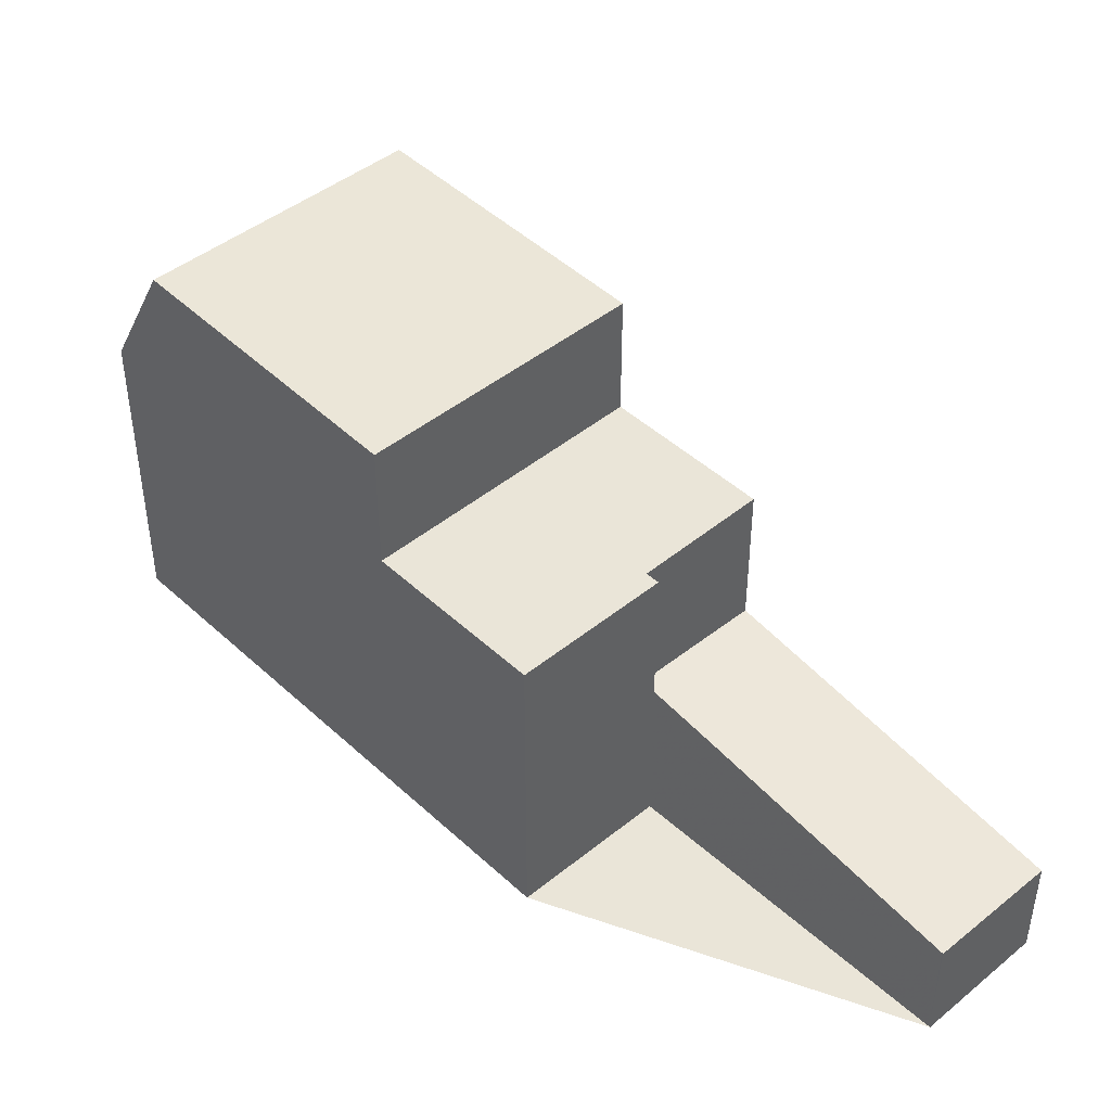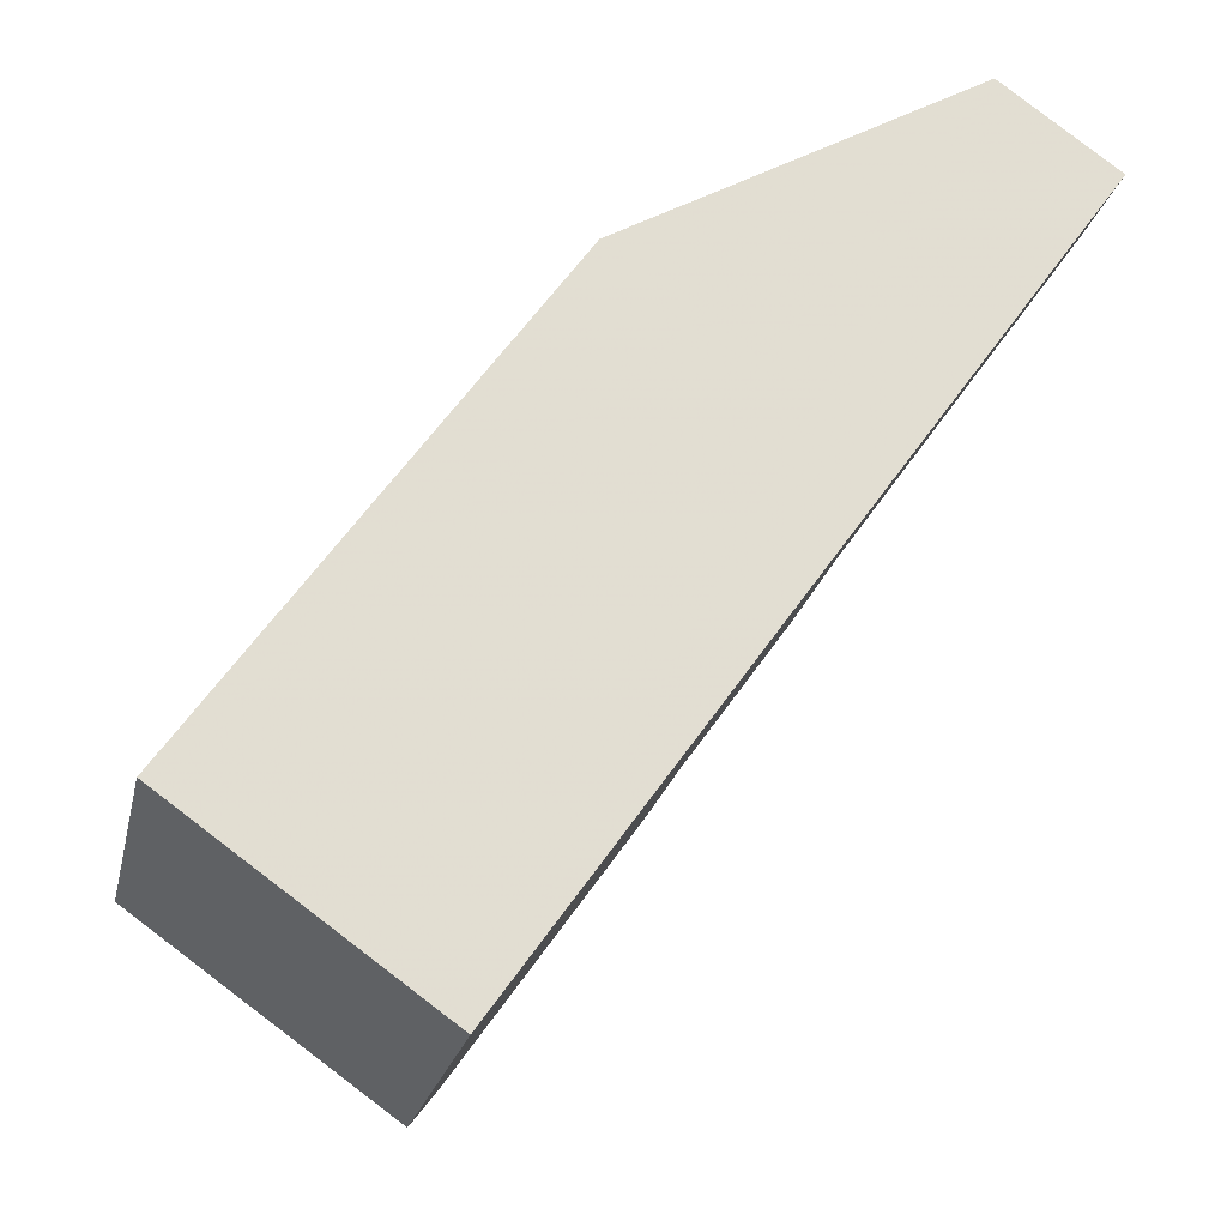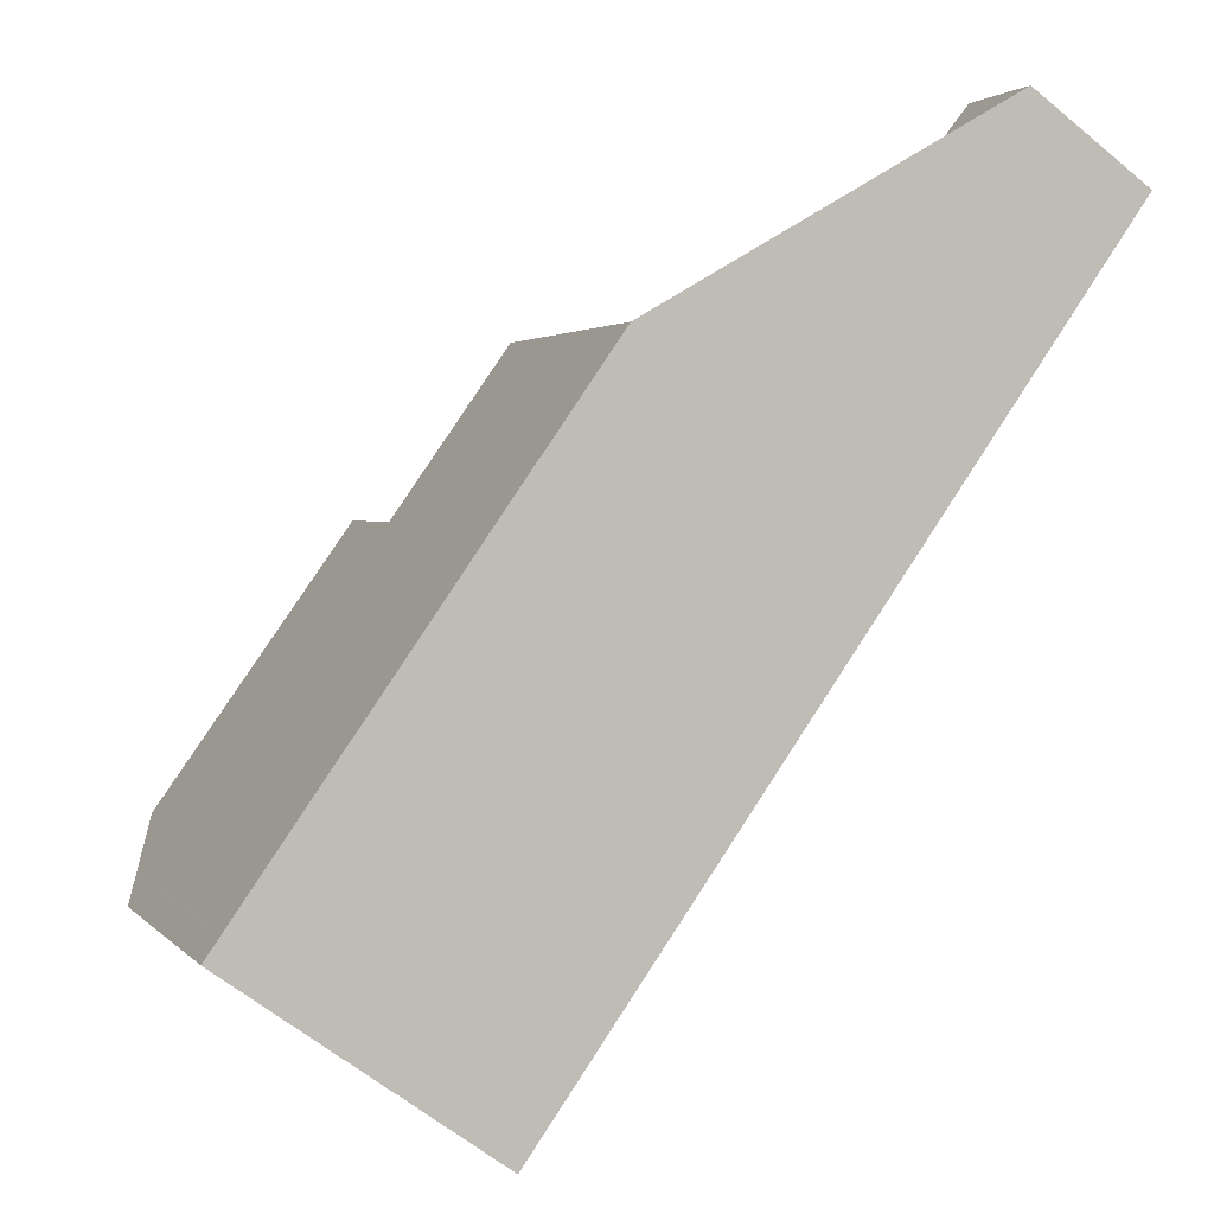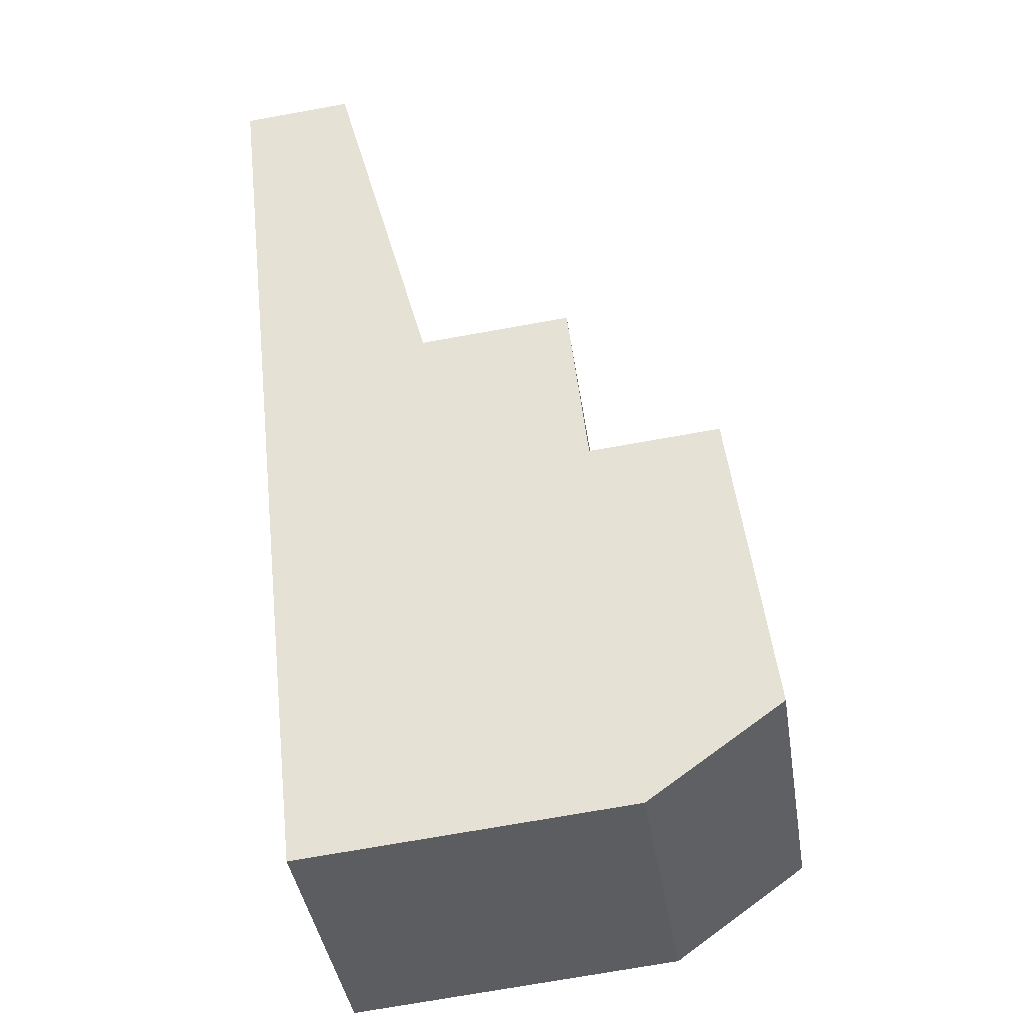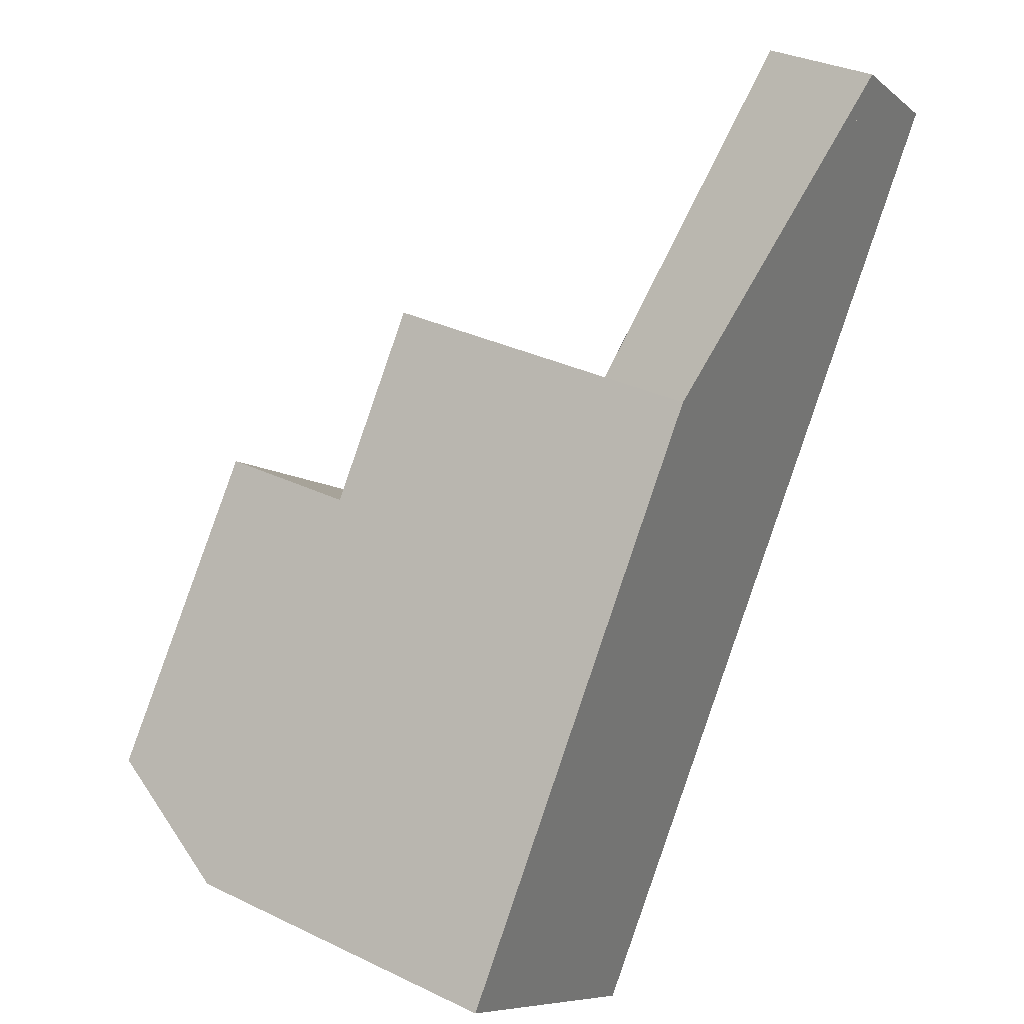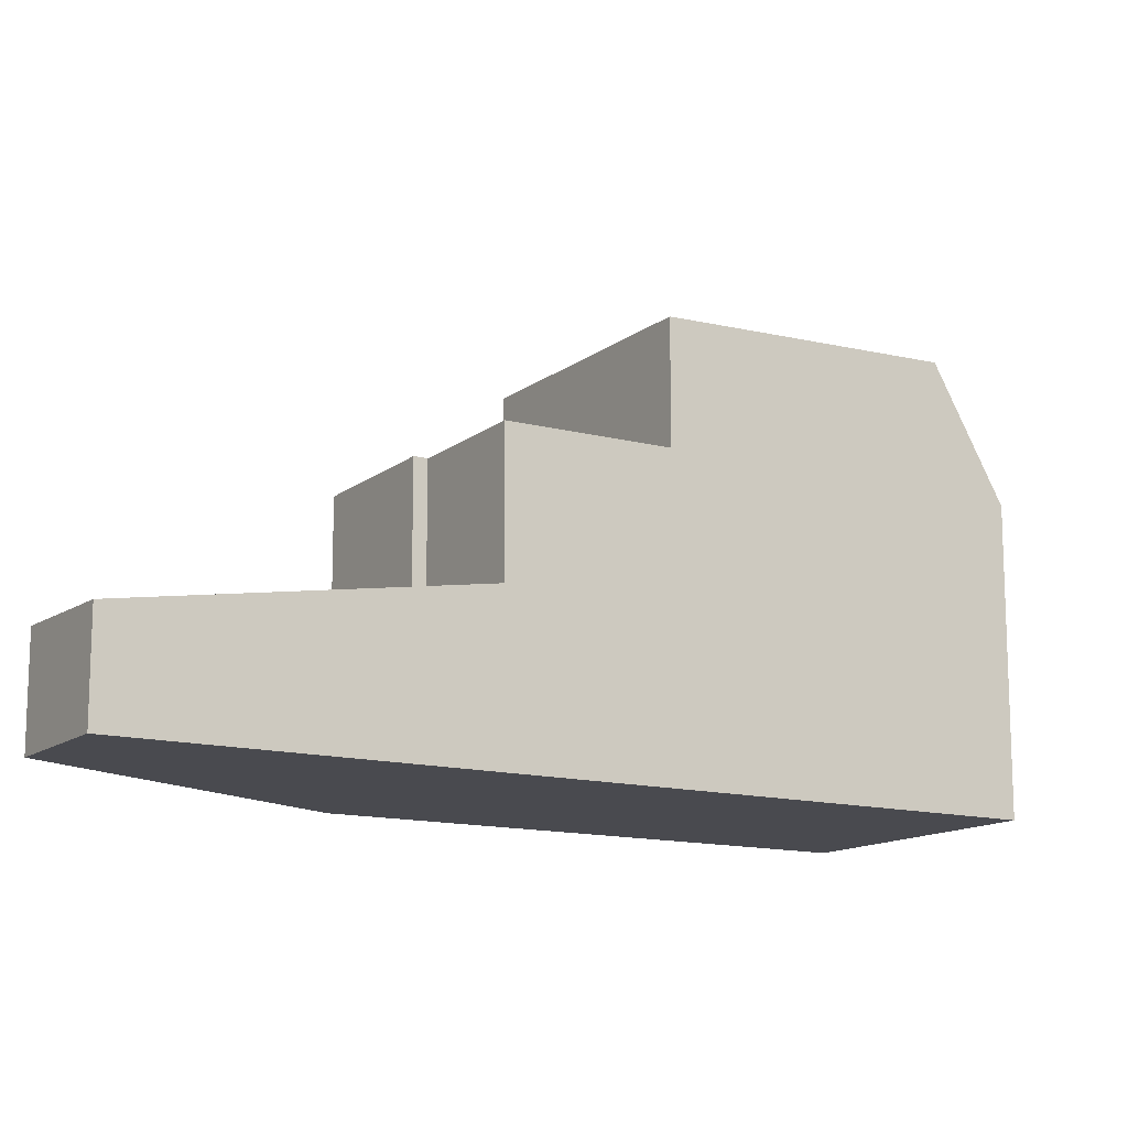
<metadata>
{"format":"obj","ext":"obj","renderer":"f3d","projection":"perspective","resolution":1024,"background":"white","views":[{"elev":44.5,"azim":172.0,"up":"+Z"},{"elev":-22.4,"azim":168.0,"up":"+Y"},{"elev":2.2,"azim":160.7,"up":"+Y"},{"elev":-73.4,"azim":-79.9,"up":"+Y"},{"elev":32.6,"azim":123.8,"up":"+Y"},{"elev":-13.5,"azim":-86.3,"up":"+Z"}]}
</metadata>
<code>
v -779.1 -1086 2.085
v -776.9 -1085 2.154
v -772.8 -1090 3.248
v -770.2 -1089 6.046
v -763.6 -1098 6.16
v -768.4 -1101 6.112
v -769.3 -1100 8.761
v -764.5 -1097 8.761
v -769.2 -1100 8.761
v -767 -1098 8.761
v -764.6 -1097 8.761
v -764.5 -1097 8.761
v -769.3 -1100 8.761
v -768.1 -1092 8.585
v -772.9 -1095 8.585
v -779 -1086 2.086
v -772.8 -1090 3.248
v -772.8 -1090 3.248
v -774.8 -1092 3.224
v -772.8 -1090 6.07
v -770.3 -1089 6.047
v -772.8 -1090 6.07
v -765 -1099 6.147
v -768.4 -1101 6.178
v -774.8 -1092 6.092
v -768.1 -1092 6.074
v -772.9 -1095 6.119
v -769.2 -1100 8.761
v -768.3 -1101 6.177
v -774.8 -1092 3.226
v -774.8 -1092 6.092
v -772.8 -1095 6.118
v -772.8 -1095 8.585
v -768.3 -1101 6.113
v -767 -1098 8.761
v -766.2 -1100 6.157
v -772.6 -1091 3.294
v -772.6 -1091 6.072
v -770.6 -1093 6.098
v -770.6 -1093 8.585
v -766.1 -1100 6.135
v -769.3 -1090 6.061
v -769.1 -1090 6.06
v -773.9 -1094 6.104
v -773.9 -1093 6.104
v -771.7 -1092 6.084
v -764.6 -1097 8.761
v -763.7 -1098 6.16
v -768.2 -1092 6.075
v -768.2 -1092 8.585
v -774.8 -1092 3.226
v -774.8 -1092 3.224
v -772.6 -1091 6.072
v -772.6 -1091 3.294
v -772.6 -1091 3.294
v -770.2 -1089 6.049
v -770 -1089 6.048
v -774.8 -1092 6.092
v -774.8 -1092 6.092
v -772.6 -1091 6.072
v -763.7 -1098 6.306
v -763.7 -1098 6.307
v -768.5 -1101 6.258
v -768.4 -1101 6.259
v -766.2 -1100 6.281
v -779 -1086 2.089
v -779 -1086 2.089
v -776.9 -1085 2.158
v -767.2 -1099 8.761
v -771.8 -1092 6.085
v -766.4 -1100 6.279
v -767.2 -1099 8.761
v -776.9 -1085 2.157
v -772.7 -1091 3.292
v -776.9 -1085 2.154
v -766.3 -1100 6.159
v -772.7 -1091 3.292
v -772.7 -1091 6.073
v -770.7 -1094 6.099
v -770.7 -1094 8.585
v -766.3 -1100 6.133
v -772.7 -1091 6.073
v -768.2 -1092 6.075
v -768.1 -1092 6.074
v -772.9 -1095 6.119
v -772.8 -1095 6.118
v -770.7 -1094 6.099
v -770.6 -1093 6.098
v -772.8 -1095 8.585
v -770.7 -1094 8.585
v -768.2 -1092 8.585
v -768.1 -1092 8.585
v -772.9 -1095 8.585
v -770.6 -1093 8.585
v -764 -1098 7.004
v -763.9 -1098 7.005
v -768.7 -1101 6.956
v -768.6 -1101 6.957
v -766.6 -1099 6.978
v -766.4 -1099 6.979
v -764 -1097 7.13
v -764 -1097 7.13
v -768.7 -1101 7.082
v -768.7 -1101 7.083
v -766.6 -1099 7.103
v -766.5 -1099 7.105
v -779 -1086 2.086
v -779.1 -1086 2.085
v -779.1 -1086 0
v -779 -1086 0
v -776.9 -1085 2.158
v -776.9 -1085 2.154
v -776.9 -1085 4.441e-16
v -776.9 -1085 0
v -772.8 -1090 3.248
v -772.8 -1090 3.248
v -772.8 -1090 0
v -772.8 -1090 4.441e-16
v -770 -1089 6.048
v -770.2 -1089 6.046
v -770.2 -1089 0
v -770 -1089 8.882e-16
v -763.7 -1098 6.16
v -763.6 -1098 6.16
v -763.6 -1098 0
v -763.7 -1098 0
v -768.4 -1101 6.178
v -768.4 -1101 6.112
v -768.4 -1101 8.882e-16
v -768.4 -1101 0
v -772.9 -1095 8.585
v -769.3 -1100 8.761
v -769.3 -1100 0
v -772.9 -1095 0
v -764 -1097 7.13
v -764.5 -1097 8.761
v -764.5 -1097 1.776e-15
v -764 -1097 0
v -776.9 -1085 2.154
v -779 -1086 2.086
v -779 -1086 0
v -776.9 -1085 4.441e-16
v -770.3 -1089 6.047
v -772.8 -1090 6.07
v -772.8 -1090 0
v -770.3 -1089 -8.882e-16
v -770.2 -1089 6.046
v -770.3 -1089 6.047
v -770.3 -1089 -8.882e-16
v -770.2 -1089 0
v -766.1 -1100 6.135
v -765 -1099 6.147
v -765 -1099 0
v -766.1 -1100 0
v -768.5 -1101 6.258
v -768.4 -1101 6.178
v -768.4 -1101 0
v -768.5 -1101 0
v -768.4 -1101 6.112
v -768.3 -1101 6.113
v -768.3 -1101 0
v -768.4 -1101 8.882e-16
v -766.3 -1100 6.133
v -766.1 -1100 6.135
v -766.1 -1100 0
v -766.3 -1100 0
v -768.1 -1092 6.074
v -769.1 -1090 6.06
v -769.1 -1090 8.882e-16
v -768.1 -1092 8.882e-16
v -774.8 -1092 6.092
v -773.9 -1094 6.104
v -773.9 -1094 0
v -774.8 -1092 0
v -765 -1099 6.147
v -763.7 -1098 6.16
v -763.7 -1098 0
v -765 -1099 0
v -779 -1086 2.089
v -774.8 -1092 3.224
v -774.8 -1092 0
v -779 -1086 0
v -769.1 -1090 6.06
v -770 -1089 6.048
v -770 -1089 8.882e-16
v -769.1 -1090 8.882e-16
v -763.6 -1098 6.16
v -763.7 -1098 6.307
v -763.7 -1098 0
v -763.6 -1098 0
v -768.7 -1101 6.956
v -768.5 -1101 6.258
v -768.5 -1101 0
v -768.7 -1101 0
v -779.1 -1086 2.085
v -779 -1086 2.089
v -779 -1086 0
v -779.1 -1086 0
v -772.8 -1090 3.248
v -776.9 -1085 2.158
v -776.9 -1085 0
v -772.8 -1090 0
v -776.9 -1085 2.154
v -776.9 -1085 2.154
v -776.9 -1085 4.441e-16
v -776.9 -1085 4.441e-16
v -768.3 -1101 6.113
v -766.3 -1100 6.133
v -766.3 -1100 0
v -768.3 -1101 0
v -773.9 -1094 6.104
v -772.9 -1095 6.119
v -772.9 -1095 8.882e-16
v -773.9 -1094 0
v -764.5 -1097 8.761
v -768.1 -1092 8.585
v -768.1 -1092 0
v -764.5 -1097 1.776e-15
v -763.7 -1098 6.307
v -763.9 -1098 7.005
v -763.9 -1098 0
v -763.7 -1098 0
v -768.7 -1101 7.082
v -768.7 -1101 6.956
v -768.7 -1101 0
v -768.7 -1101 0
v -763.9 -1098 7.005
v -764 -1097 7.13
v -764 -1097 0
v -763.9 -1098 0
v -769.3 -1100 8.761
v -768.7 -1101 7.082
v -768.7 -1101 0
v -769.3 -1100 0
v -779.1 -1086 0
v -776.9 -1085 0
v -772.8 -1090 0
v -770.2 -1089 0
v -763.6 -1098 0
v -768.4 -1101 0
f 67 1 16 66
f 54 18 22 53
f 92 8 11 91
f 89 9 7 93
f 94 10 69 90
f 91 11 10 94
f 62 5 48 61
f 73 66 16 75
f 50 14 26 49
f 36 23 41
f 64 29 24 63
f 32 27 15 33
f 34 6 24 29
f 30 19 25 31
f 71 65 36 76
f 80 40 39 79
f 76 36 41 81
f 78 38 37 77
f 57 43 42 56
f 59 45 44 58
f 82 60 46 70
f 56 42 46 60
f 61 48 23 36 65
f 49 39 40 50
f 56 21 4 57
f 60 20 21 56
f 96 62 61 95
f 98 64 63 97
f 100 65 71 99
f 95 61 65 100
f 66 51 52 67
f 74 51 66 73
f 99 71 64 98
f 73 68 3 17 55 74
f 90 69 9 89
f 75 2 68 73
f 76 29 64 71
f 79 32 33 80
f 81 34 29 76
f 77 30 31 78
f 70 45 59 82
f 83 42 43 84
f 85 44 45 86
f 87 70 46 88
f 88 46 42 83
f 86 45 70 87
f 102 96 95 101
f 104 98 97 103
f 106 100 99 105
f 101 95 100 106
f 105 99 98 104
f 101 47 12 102
f 103 13 28 104
f 105 72 35 106
f 106 35 47 101
f 104 28 72 105
f 108 109 110 107
f 112 113 114 111
f 116 117 118 115
f 120 121 122 119
f 124 125 126 123
f 128 129 130 127
f 132 133 134 131
f 136 137 138 135
f 140 141 142 139
f 144 145 146 143
f 148 149 150 147
f 152 153 154 151
f 156 157 158 155
f 160 161 162 159
f 164 165 166 163
f 168 169 170 167
f 172 173 174 171
f 176 177 178 175
f 180 181 182 179
f 184 185 186 183
f 188 189 190 187
f 192 193 194 191
f 196 197 198 195
f 200 201 202 199
f 204 205 206 203
f 208 209 210 207
f 212 213 214 211
f 216 217 218 215
f 220 221 222 219
f 224 225 226 223
f 228 229 230 227
f 232 233 234 231
f 236 237 238 239 240 235

</code>
